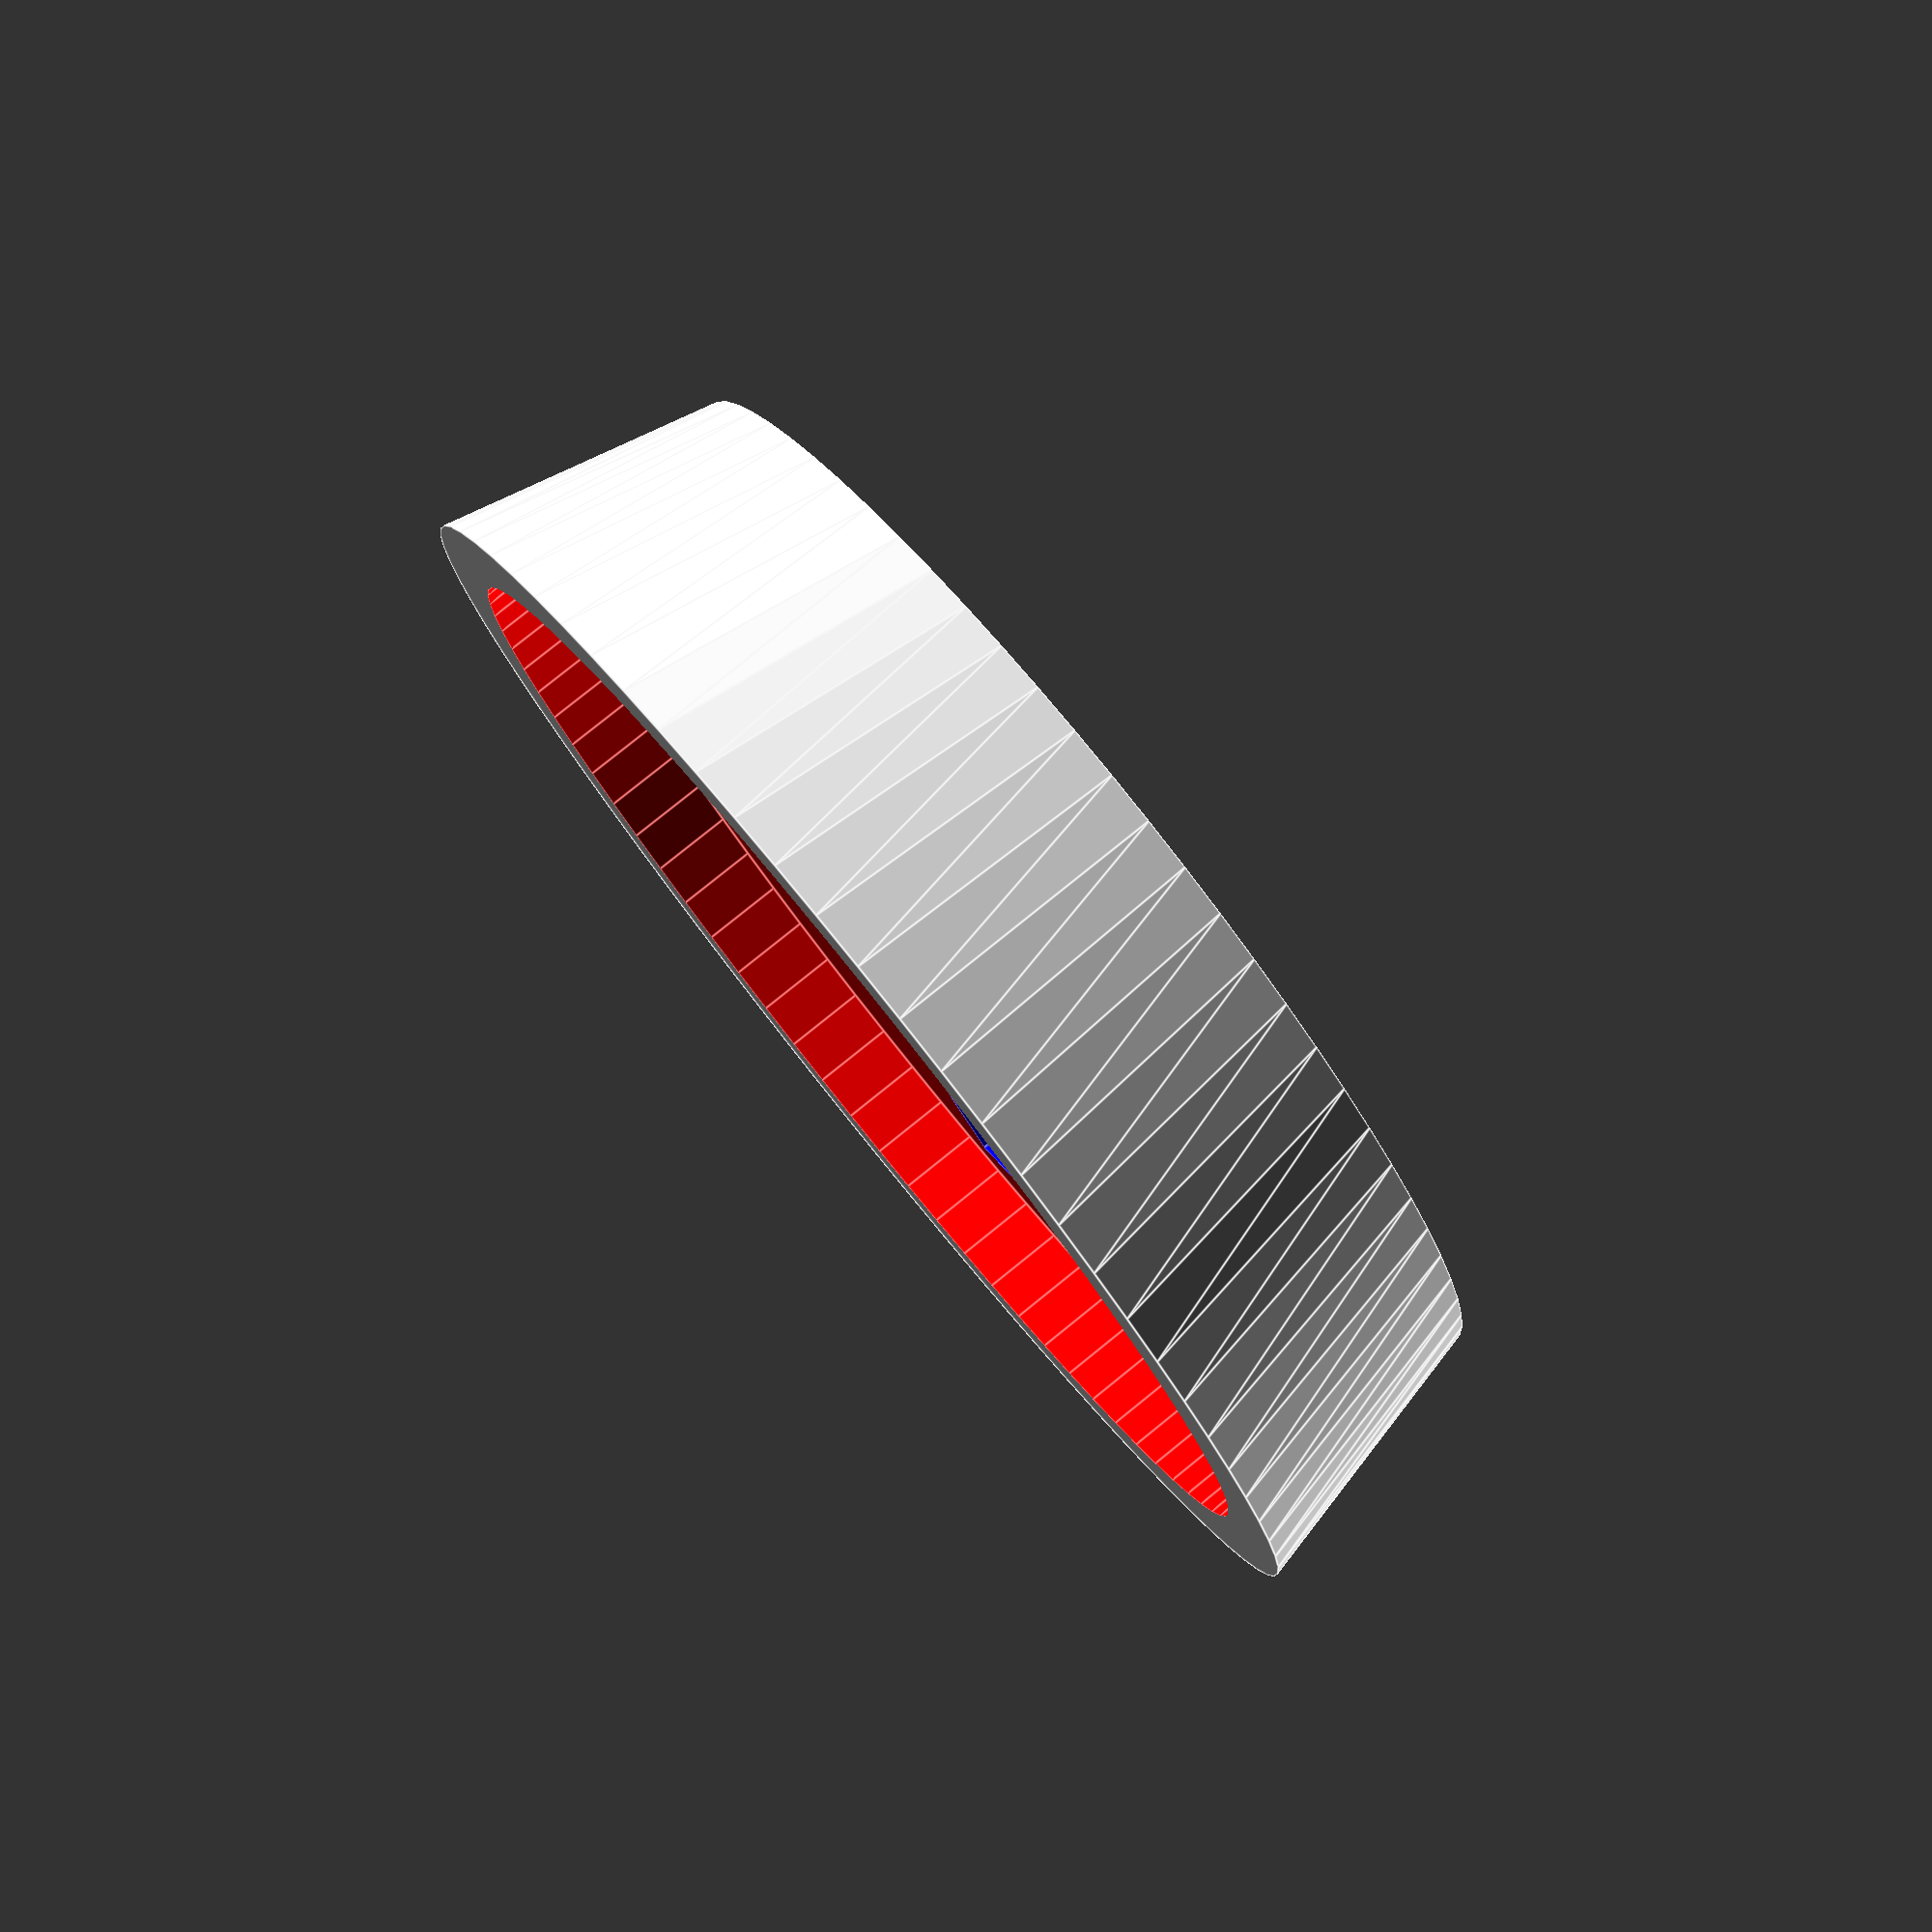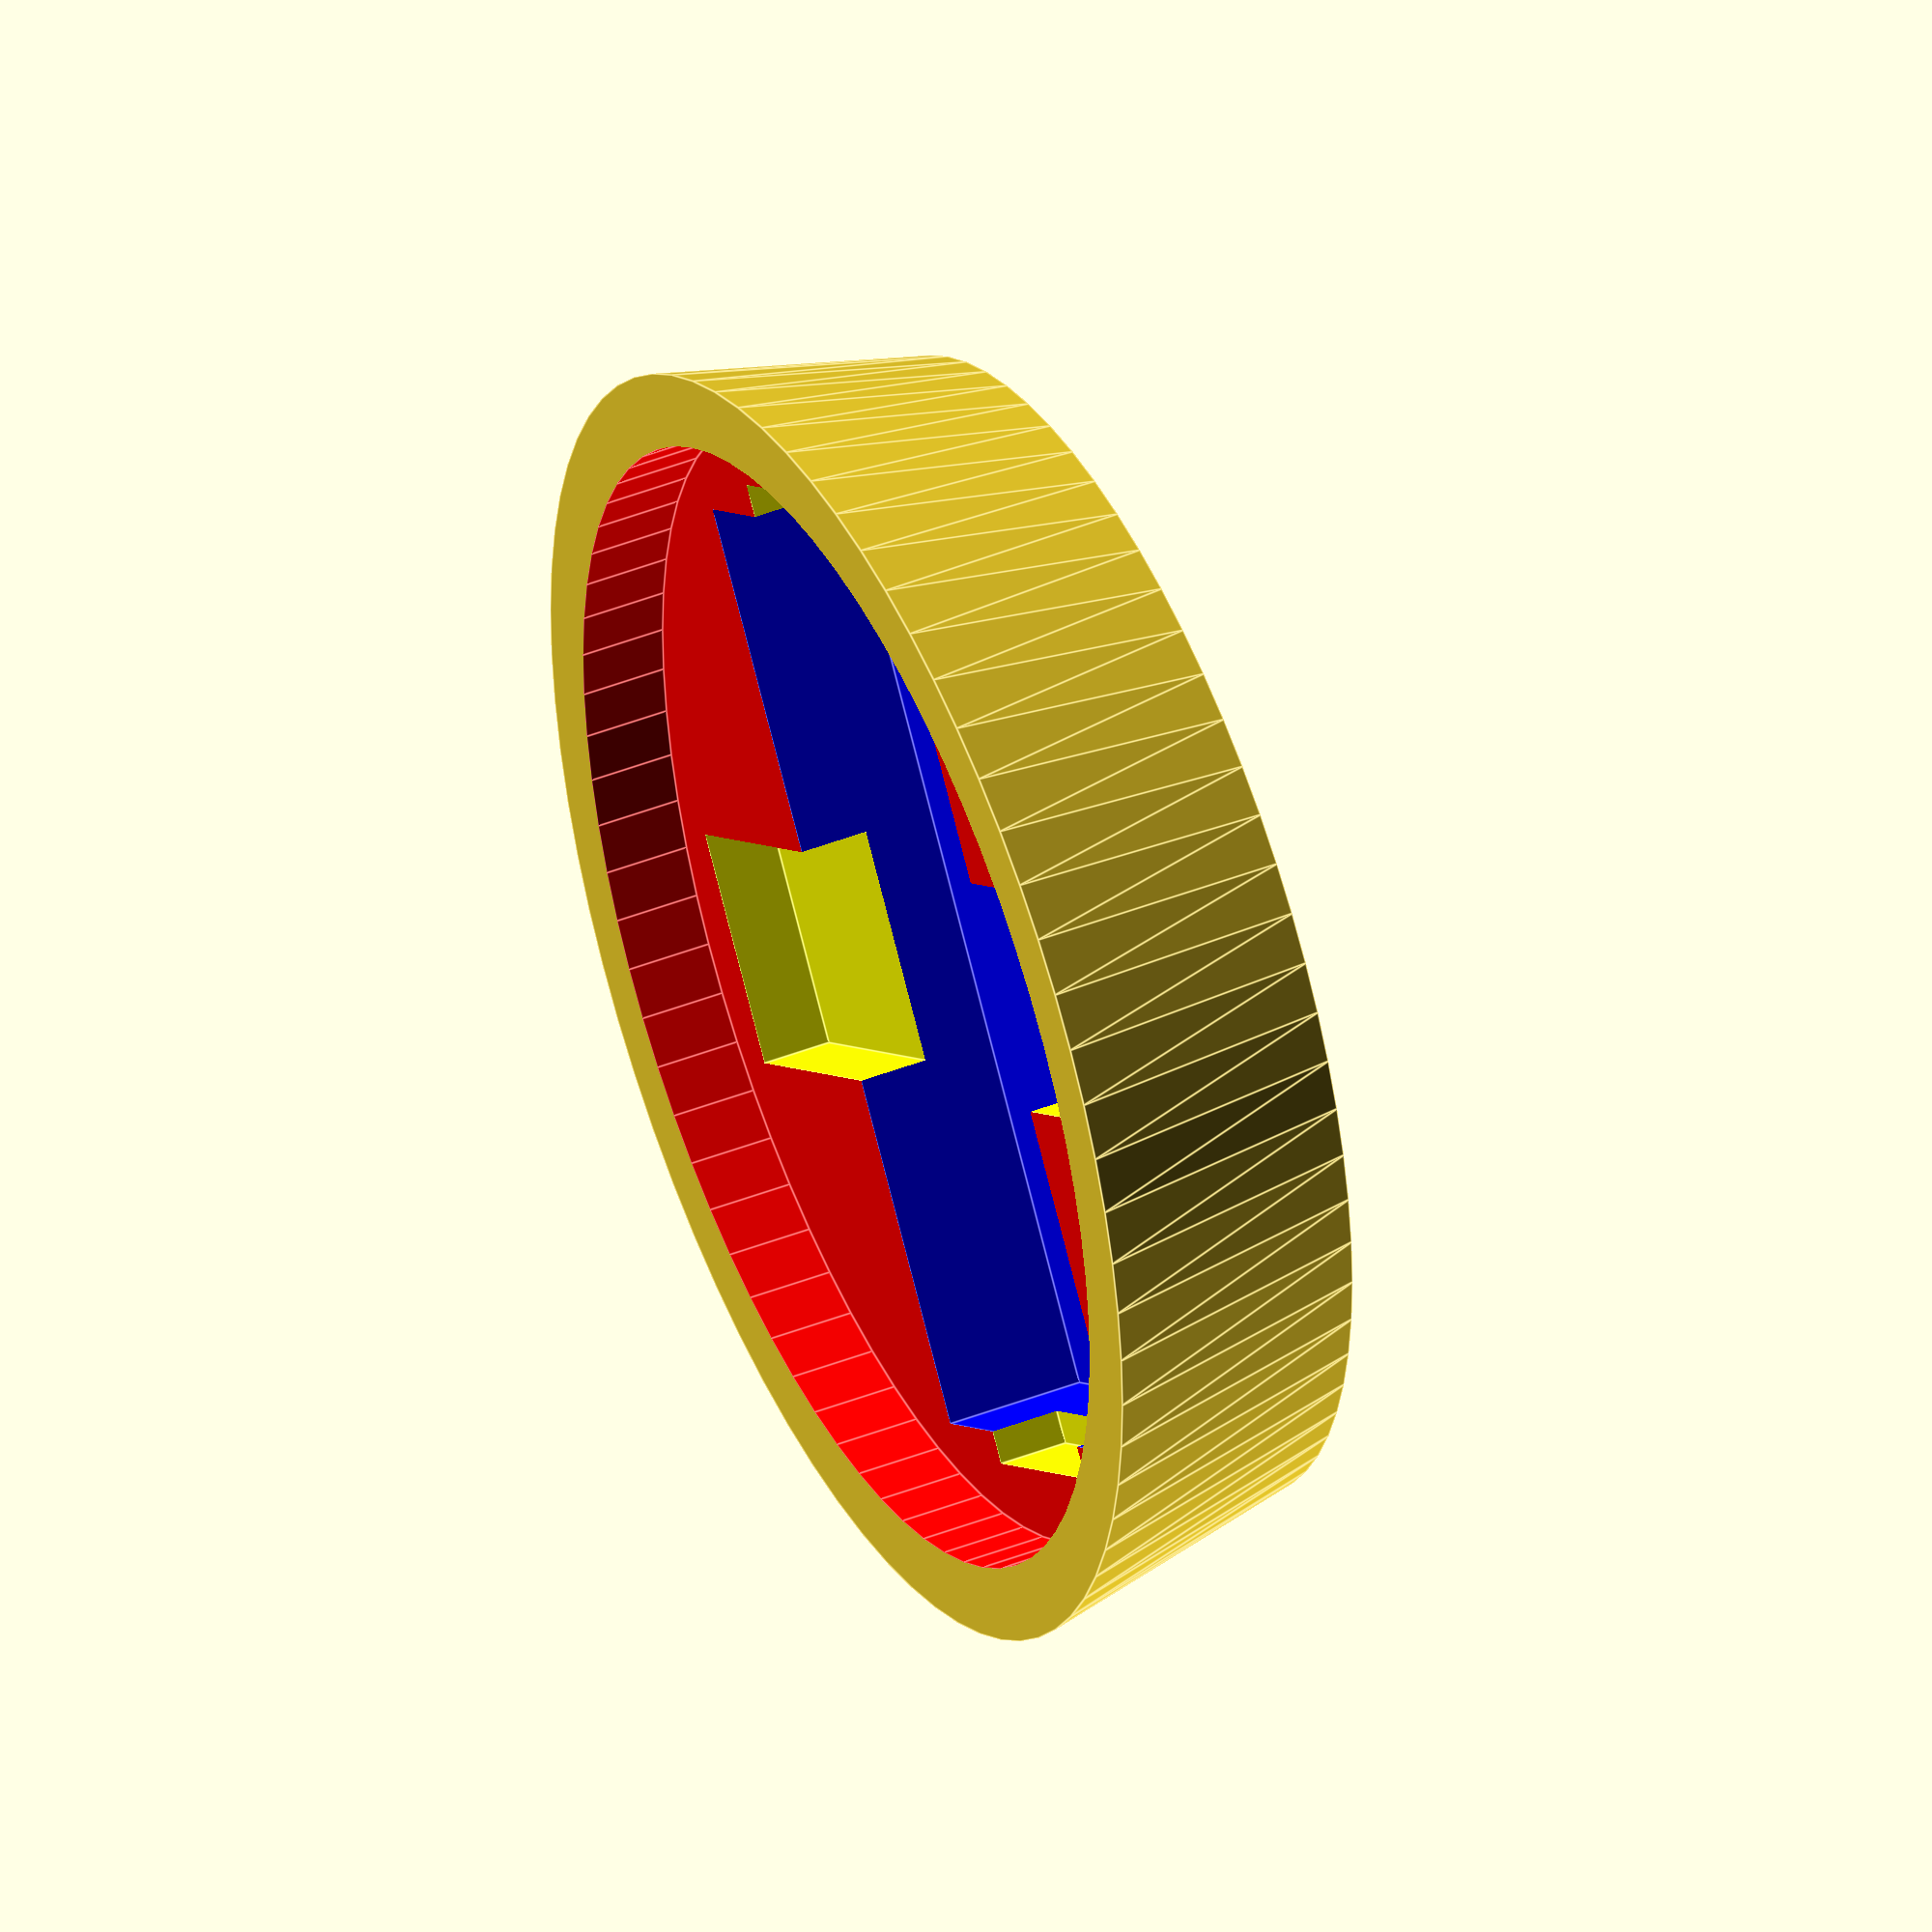
<openscad>
/*
Coin Magnet Holder
Version 3 - 26 July 2015
Created by Aaron Ciuffo - txoof.com

This SCAD can produce a plate with many coins.  See the example at the bottom.

Many coins are already available; add more using this format:
//ISO4217_name<value>=[Diameter, Thickness]

Check the examples below.

To draw a single coin holder call (the function expects a list of lists)
  drawCoinHolder([[coinDiameter, coinThickness]]);
  

To draw a plate of several holders call:
  drawCoinHolder([coinvar1, coinvar2, coinvar3]);

!!!NOTE!!! the largest coin must be the first item in the list!



Adjust the magnet variables for your particlar magnet.  If your magnet does not
quite fit after printing, adjust the 'ovr' variable in the Tweaks section.



*/

/* [Variables] */

//Coin Diameter
coinDia=24.5;
//Coin Thickness
coinThick=1.9;


/*[Design]*/
//Border around coin
border=2;


/*[Magnet Dimensions]*/
//Magnet X - Longest dimension
magnetX=20;
//Magnet Y
magnetY=10;
//Magnet Z
magnetZ=3;
//Magnet Base Base Thickness
baseThick=1.2;

/*[Layout]*/
separation=5;

/*[Tweak]*/
//You may need to tweak this if you find your magnets do not fit.  
//Increase this variable to make more space, decrease it to make fits more tight.
ovr=1.03;

/*[Hidden]*/
magX=magnetX*ovr;
magY=magnetY*ovr;
magZ=magnetZ*ovr;

//Canadian dollar - CAD
cad1=[26.5, 2];
cad2=[27.95, 1.75];
cadp25=[24, 1.6];

//French Community of Africa - CFA
cfa10=[23.5, 1.5];
cfa50=[22, 1.7];
cfa200=[24.5, 1.9];

//Danish krone - DKK
dkk5=[28.5, 2];

//Spanish Pesetas - ESP
esp100=[24.5, 2.9];

//French franc - FRF
frf1=[24,1.9];

//Great Britian Pound - GBP
gbpp02=[26, 2.1];

//Greek drachma - GRD
grd50=[27.5, 2.2];
grd100=[29.5, 2.2];

//Icelanding Krone ISK
isk100=[25.6, 2.3];
isk50=[23.05, 2.7]; 
isk10=[27.55, 1.8];
isk5=[24.55, 1.8];
isk1=[21.5, 1.7];

//Irsih pound - IEP
iepp02=[26, 2];
iepp20=[27.1, 2];
//non round! - distance from point/point (even sided), or point/flat (odd sided)
iepp50=[30.5, 2.5, 7];
iep1=[31.1, 1.9];


//Italian lira - ITL
itl200=[24, 1.7];

//Lebanese pound - LBP
lbp500=[24.5, 2.15];

//Mexican Peso - MXN
mxn10=[28, 2.3];

//Dutch guilder - NLG
nlg1=[24.5, 1.9];

//Norwegian kroner - NOK
nok1=[21, 1.7];
nok5=[26, 2.15];
nok10=[24, 2.5];
nok20=[27.55, 2.5];

//Thai baht - THB
thb5=[24, 2.2];

//Turkish lira - TRY
try1=[26.25, 2];
tryp5=[23.9, 2];

//United States dollar - USD
usdp25=[24.3, 1.75];
usd1=[26.5, 2.1];



module drawCoinHolder(coinDim) {
  coinD=coinDim[0];
  coinZ=coinDim[1];
  cutOvr=.01; //add a little bit to fight ZFighting
  magBorder=5; //Consider calculating this form something or other
  $fn=72;
  height=coinZ+magZ+baseThick;
  difference() {
    //create external cone - add 
    cylinder(h=height, 
      r2=(coinD+(border*2))/2,  
      r1=(magX+magBorder)/2);

    //cut void for coin
    translate([0, 0, coinZ+magZ+baseThick-coinZ])
      color("red")
      cylinder(h=coinZ+cutOvr, r=coinD*ovr/2);

    //cut void for magnet
    translate([0, 0, magZ/2+baseThick+cutOvr])
      color("blue")
      cube([magX, magY, magZ], center=true);
    
    //cut void for glue grooves
    groove=[coinD*.9, magY*.5, magZ*.5];
    for (i=[-1, 0]) {
      rotate([0, 0, 90*i])
        color("yellow")
        translate([0, 0, height-coinZ-groove[2]/2+cutOvr])
        cube(groove, center=true);
    }

  }

}

module draw_nonround_holder(coinDim) {
  coinT=coinDim[1];
  coinSides=coinDim[2];
  coinD=2*(coinDim[0]/(cos((360/(2*coinSides)))+1));
  echo(coinD);
  difference () {
    // create external cylinder
    cylinder(h=coinT+magZ+.9, r2=(coinD+4)/2,  r1=((coinD+2.5)/2)*.8, $fn=36); 
    // cut out internal space for coin
    translate([0,0,magZ+.9]) cylinder(h=coinT*3, r=(coinD+.7)/2, $fn=coinSides);
    // cut out slot for magnet
    translate([-magX/2,-magY/2,.5]) cube([magX+.3, magY+.3, magZ*5]);
    // grooves for holding a bit of hot glue
    translate([0,0,(magZ*1.5)-.2]) cube([coinD*.8, magY*.2, magZ], center=true);
    translate([0,0,(magZ*1.5)-.2]) cube([magX*.2, coinD*.8, magZ], center=true);


  }
}

module layout(coins) {
  //find the largest coin in the list
  //BLAH!  This does not work. max([[a, b], [q, r]]) always returns element 0.
  //maxCoin=max(coins);

  maxCoin=coins[0];
  gridUnit=((maxCoin[0]+separation));

  //check to see if the number of coins in the list is square
  sqrTest=sqrt(len(coins))-floor(sqrt(len(coins)));

  //assign the next closest square number if it is not
  closestSq = sqrTest > 0 ? floor(sqrt(len(coins))+1) : sqrt(len(coins));
  
  //center the coins around the origin
  translate([-gridUnit*(closestSq-1)*.5, -gridUnit*(closestSq-1)*.5, 0])
  //work across the row, then the column  
  for (row = [0:closestSq-1]) {
    for(col = [0:closestSq-1]) {
      translate([gridUnit*col, gridUnit*row, 0])
        if (row*closestSq+col  <= len(coins)-1 ) {
          //determine the index number of the coin array
          drawCoinHolder(coins[row*closestSq+col]);
        } 
    }
  }

}

//layout([isk10, usd1, nok5, cfa50, gbpp02, nlg1, mxn10, esp100, usdp25]);

//layout([isk10, isk50, isk5, isk100]);

//layout([isk10, isk10, isk10, isk10]);

layout([[coinDia, coinThick]]);


</openscad>
<views>
elev=279.7 azim=52.6 roll=51.1 proj=p view=edges
elev=138.1 azim=234.9 roll=115.6 proj=o view=edges
</views>
